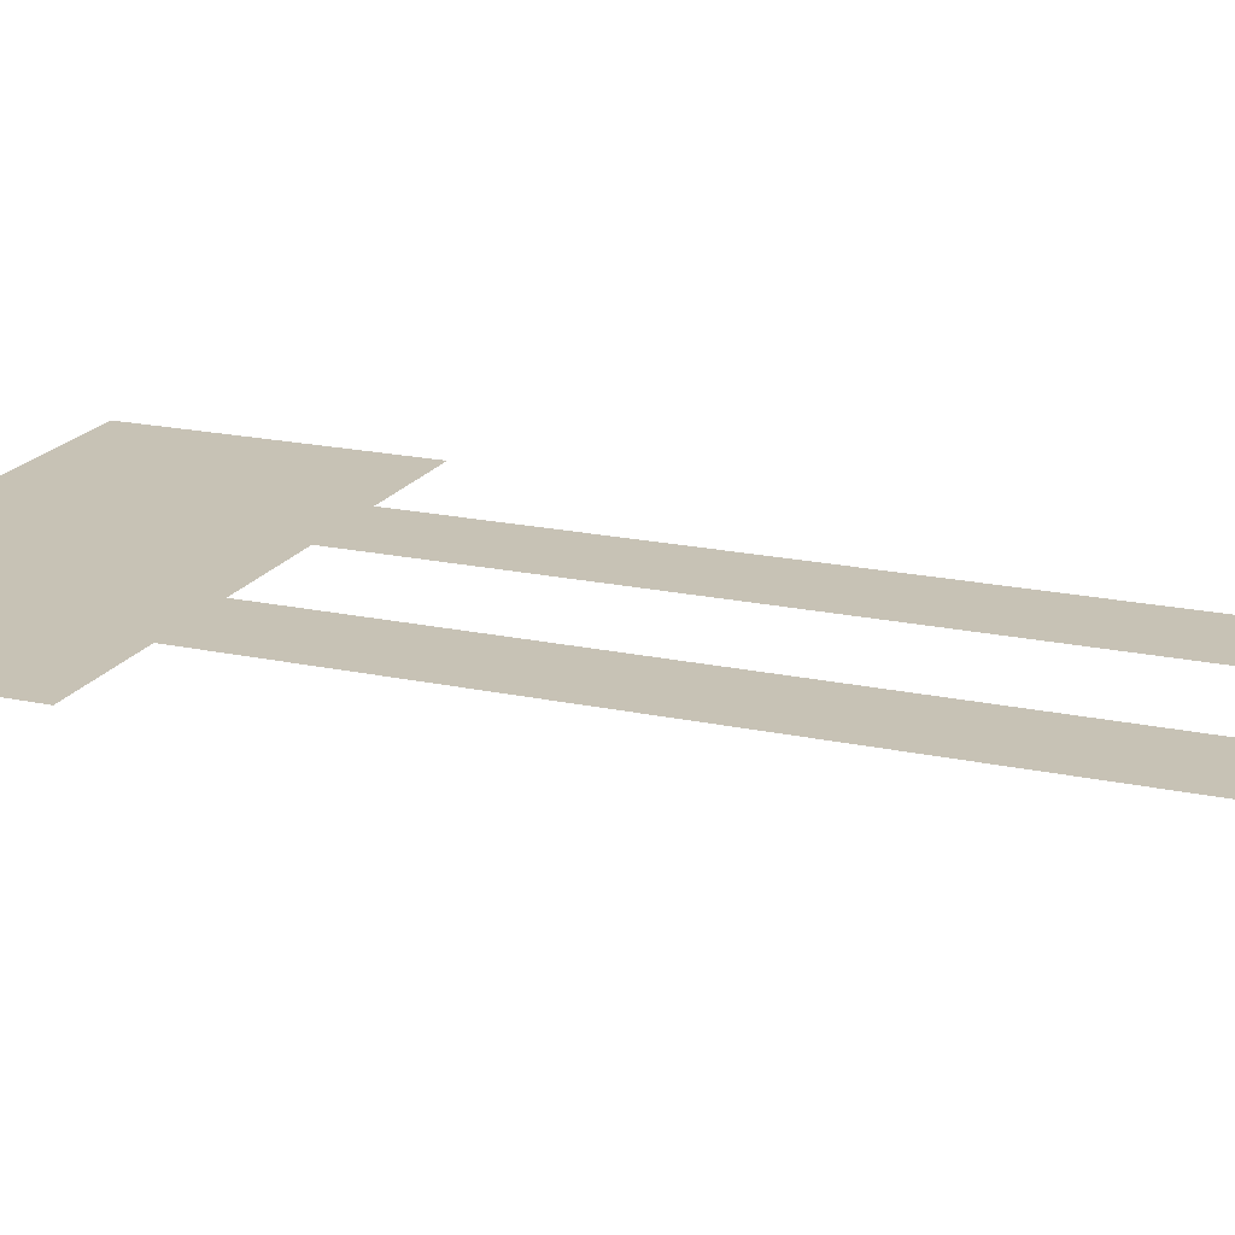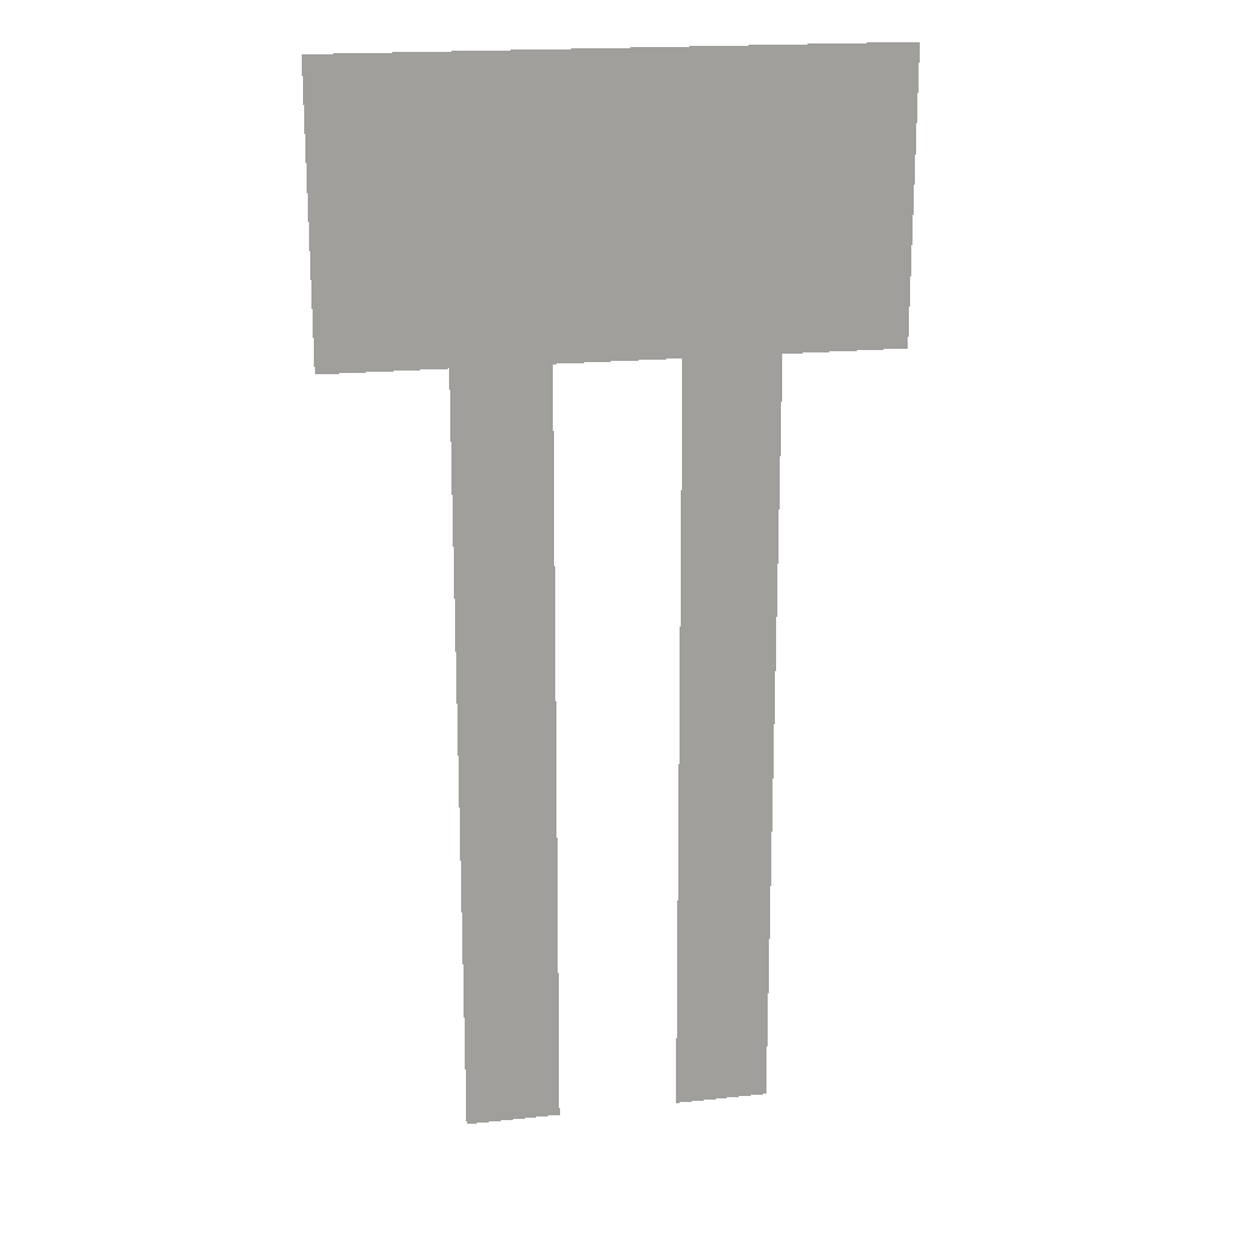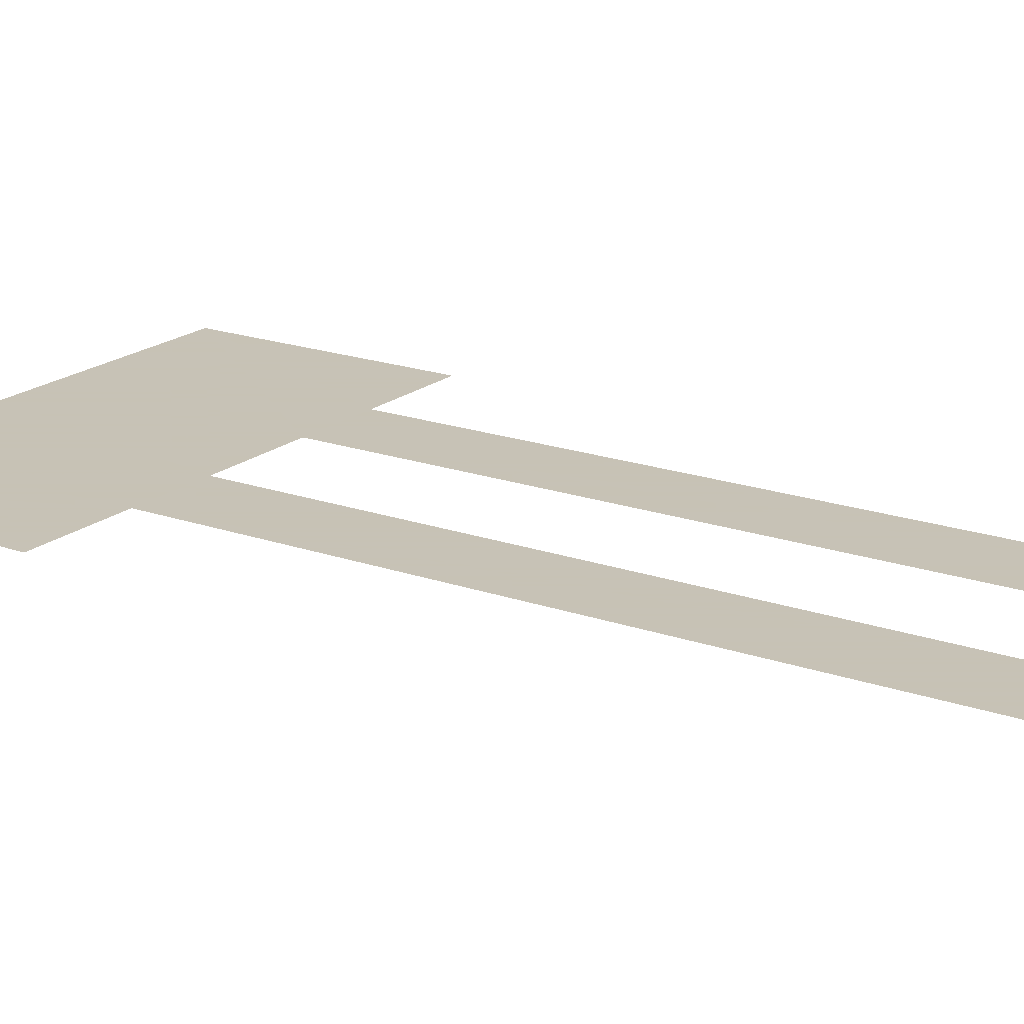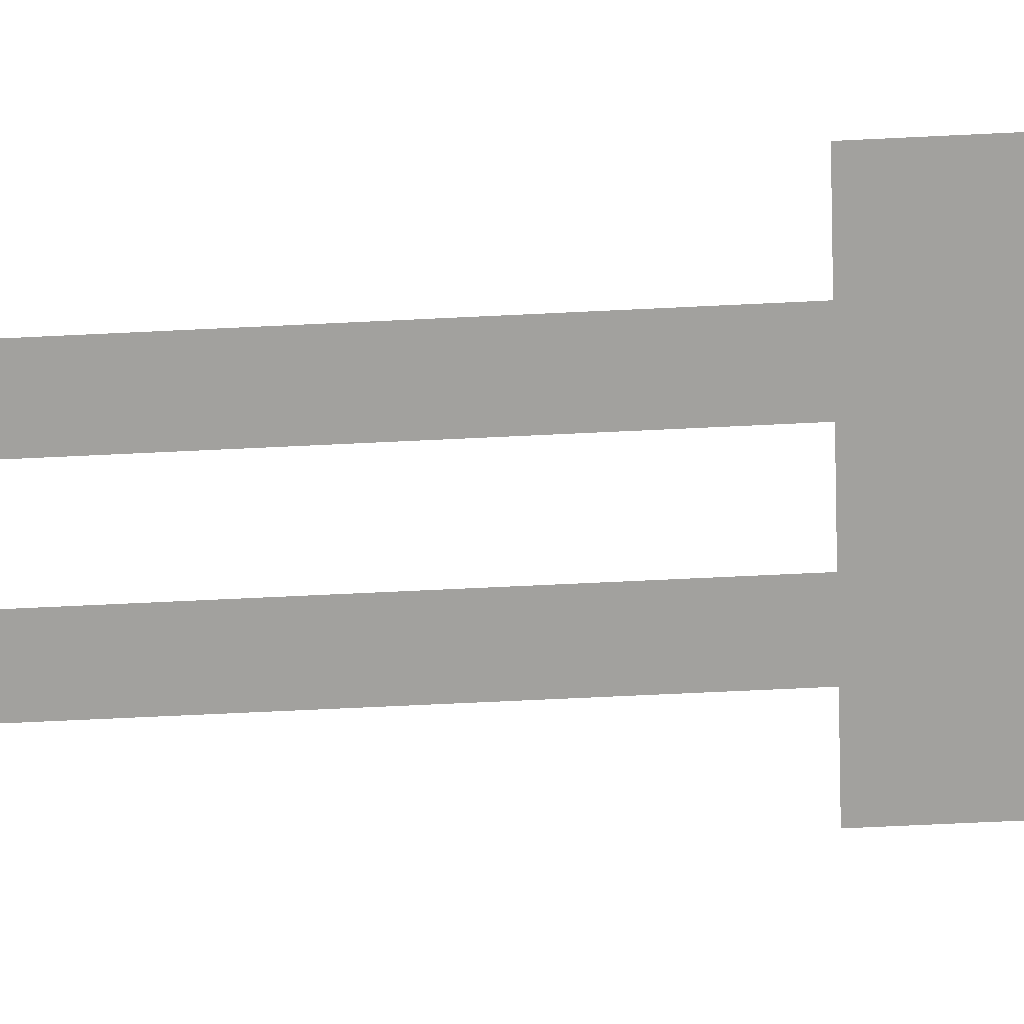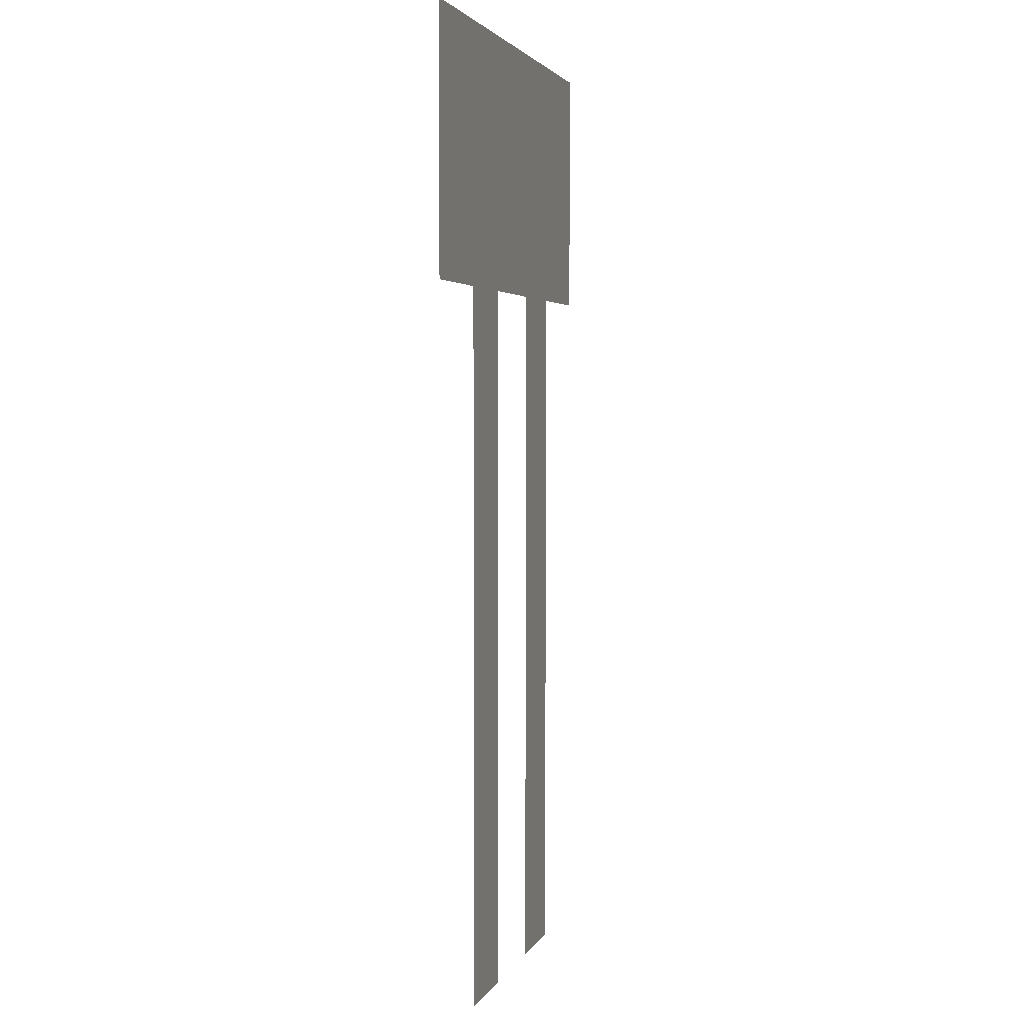
<metadata>
{"format":"obj","ext":"obj","renderer":"f3d","projection":"perspective","resolution":1024,"background":"white","views":[{"elev":19.0,"azim":112.5,"up":"+Y"},{"elev":19.0,"azim":168.9,"up":"+Z"},{"elev":19.1,"azim":123.8,"up":"+Y"},{"elev":-72.0,"azim":-87.3,"up":"+Y"},{"elev":3.0,"azim":-74.7,"up":"+Z"}]}
</metadata>
<code>
v -0.32 0 0.2696
v -0.32 0 0.1986
v -0.2894 0 0.1986
v -0.32 0 0.2696
v -0.2894 0 0.1986
v -0.2653 0 0.1986
v -0.32 0 0.2696
v -0.2653 0 0.1986
v -0.2347 0 0.1986
v -0.18 0 0.2696
v -0.18 0 0.2696
v -0.2347 0 0.1986
v -0.2106 0 0.1986
v -0.18 0 0.2696
v -0.2106 0 0.1986
v -0.18 0 0.1986
v -0.2894 0 0.00162
v -0.2653 0 0.00162
v -0.2653 0 0.1986
v -0.2894 0 0.1986
v -0.2347 0 0.00162
v -0.2106 0 0.00162
v -0.2106 0 0.1986
v -0.2347 0 0.1986
g mesh7278172
f 1 2 3
f 4 5 6
f 7 8 9
f 9 10 7
f 11 12 13
f 14 15 16
f 17 18 19
f 19 20 17
f 21 22 23
f 23 24 21

</code>
